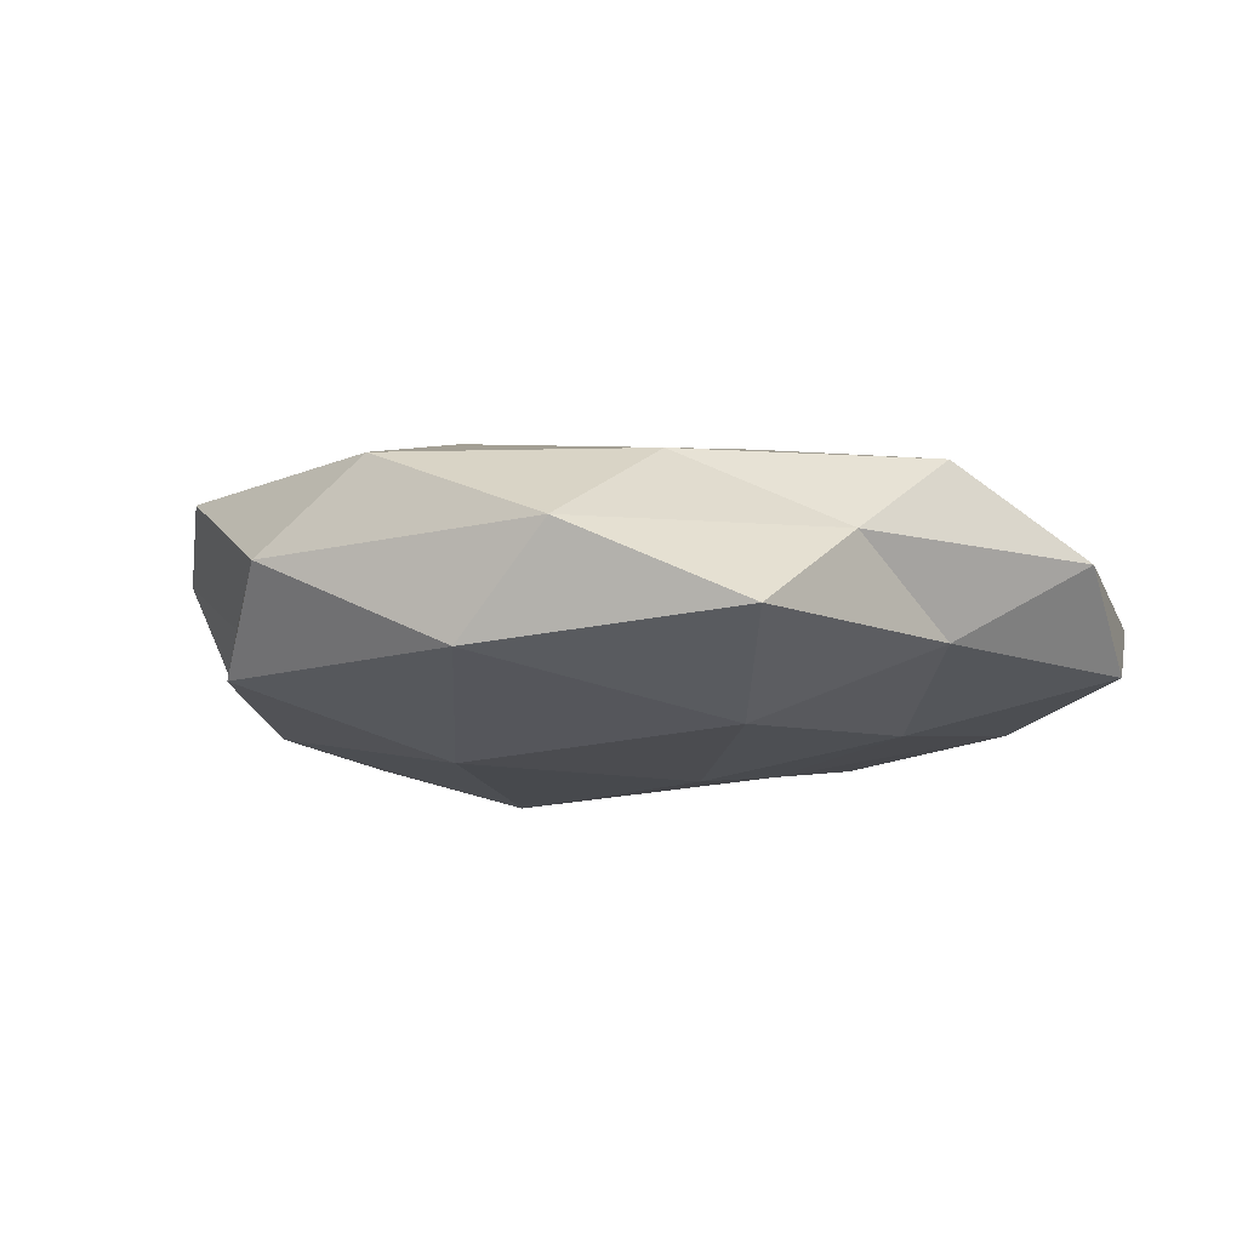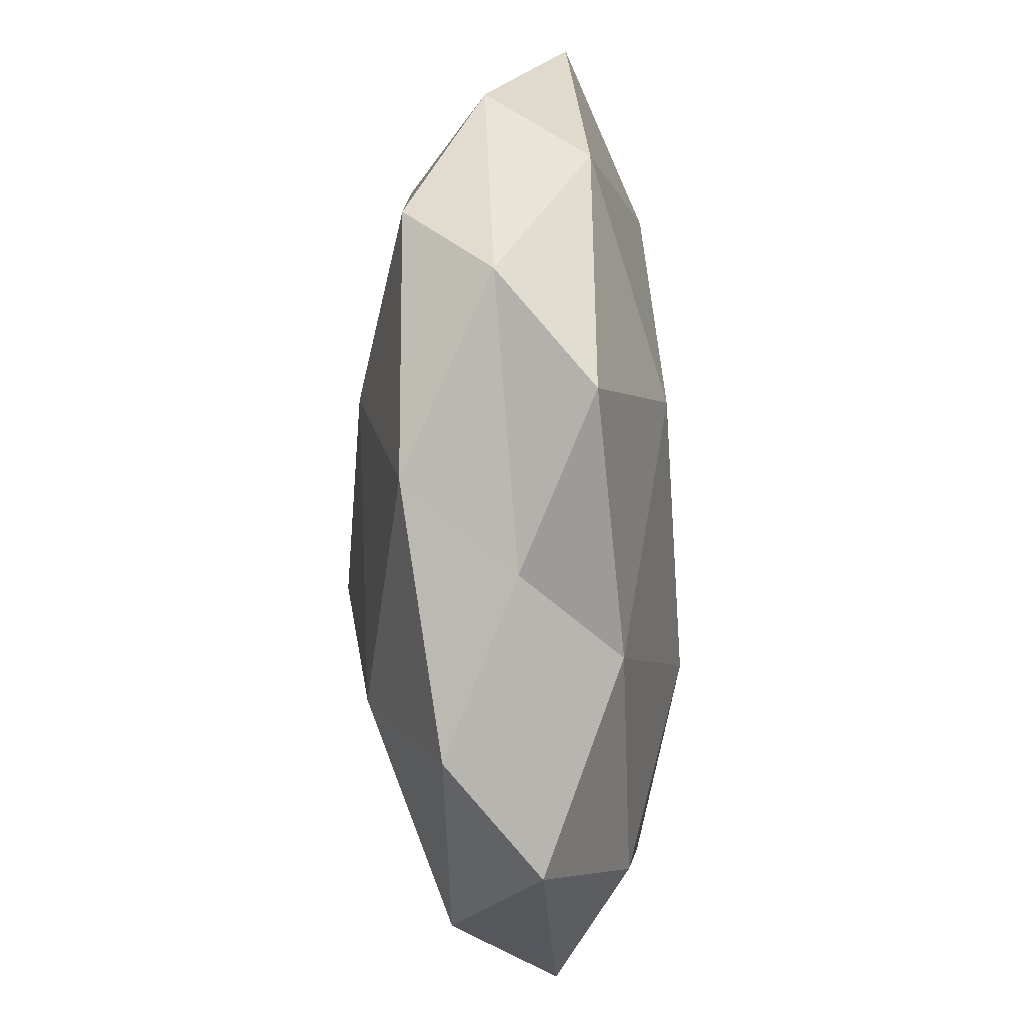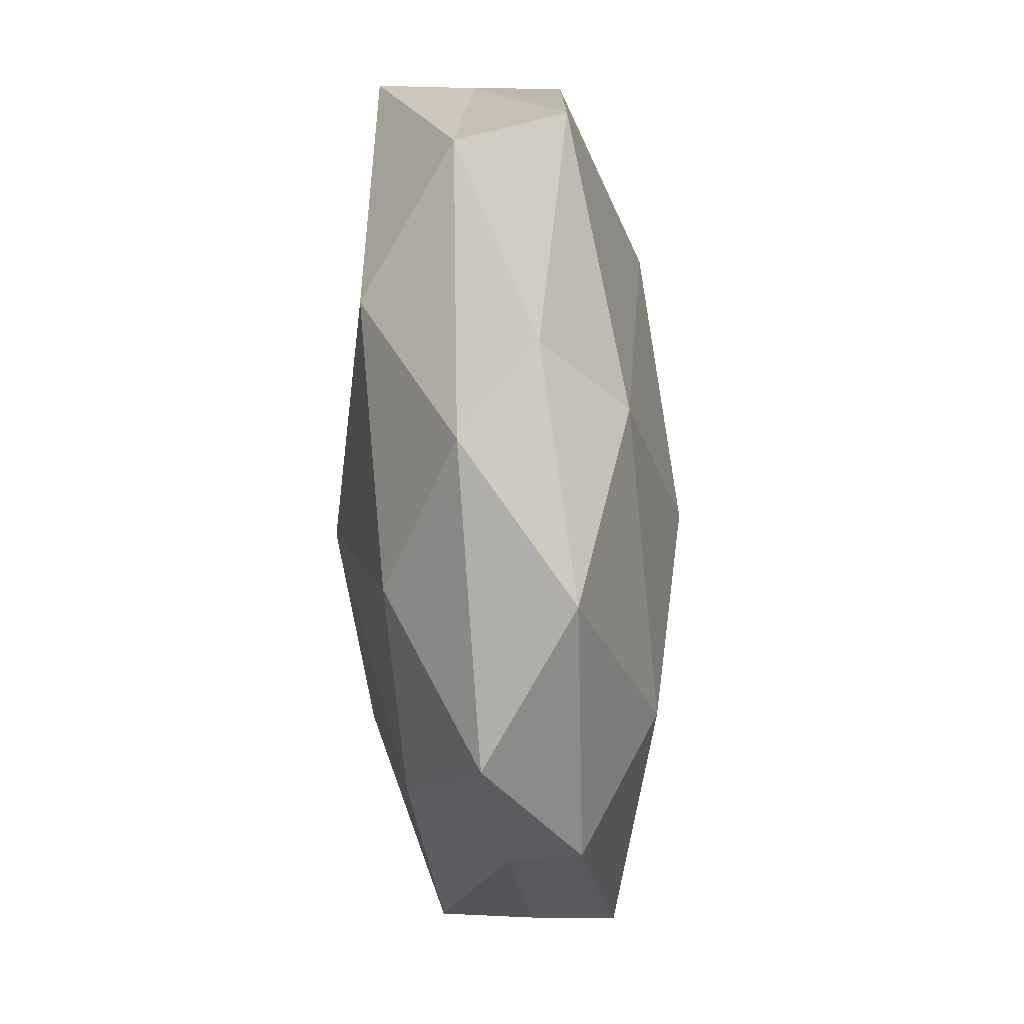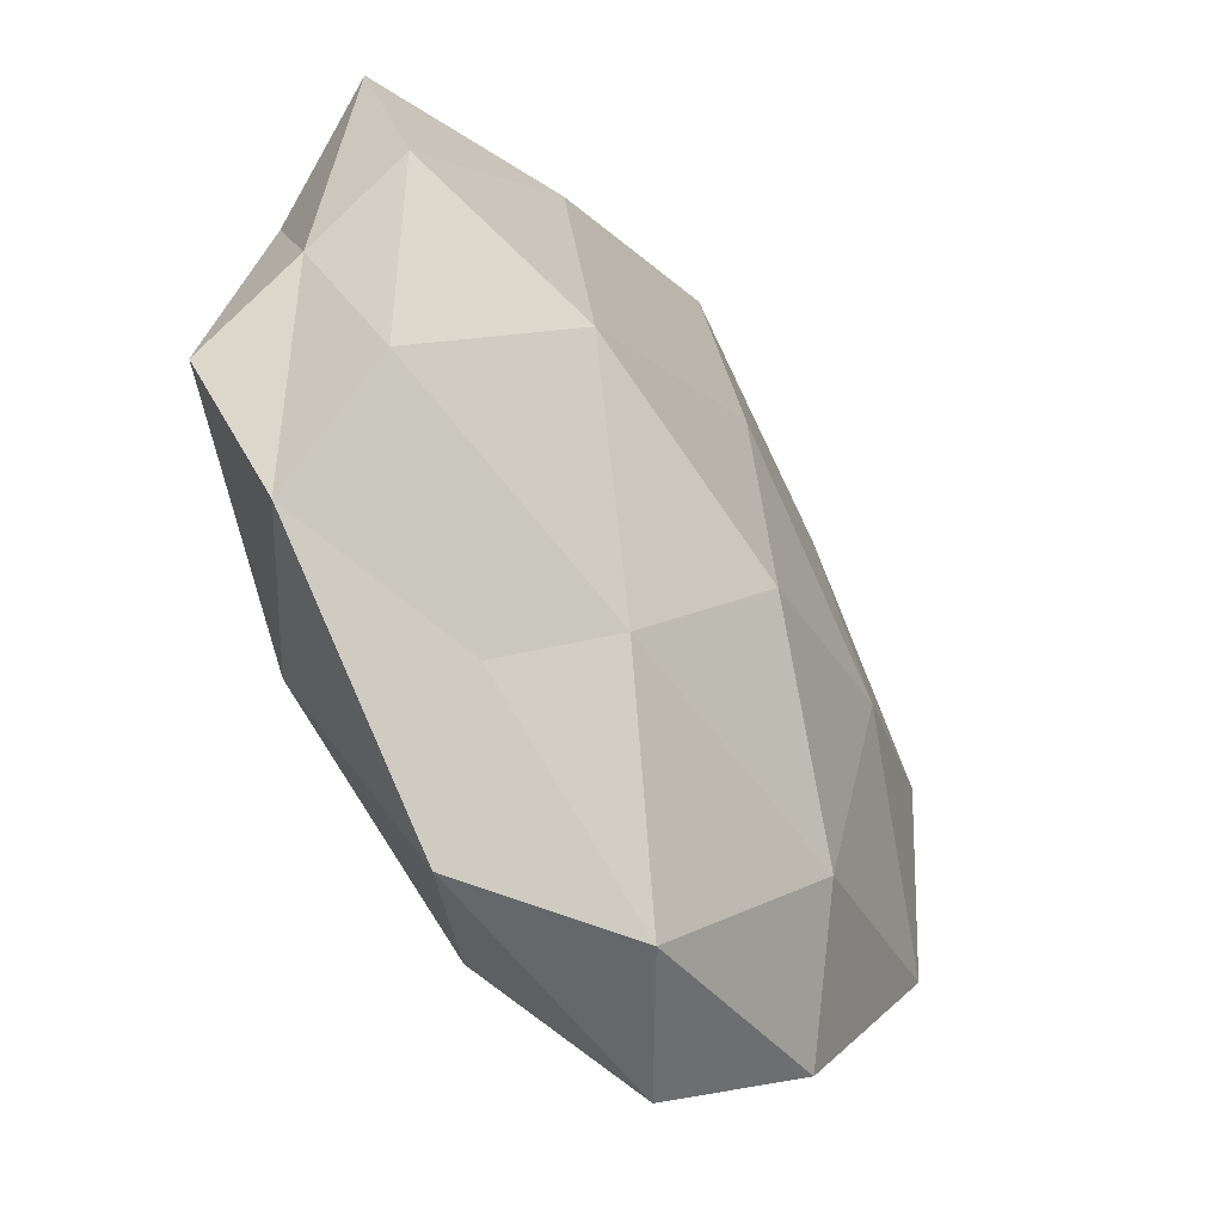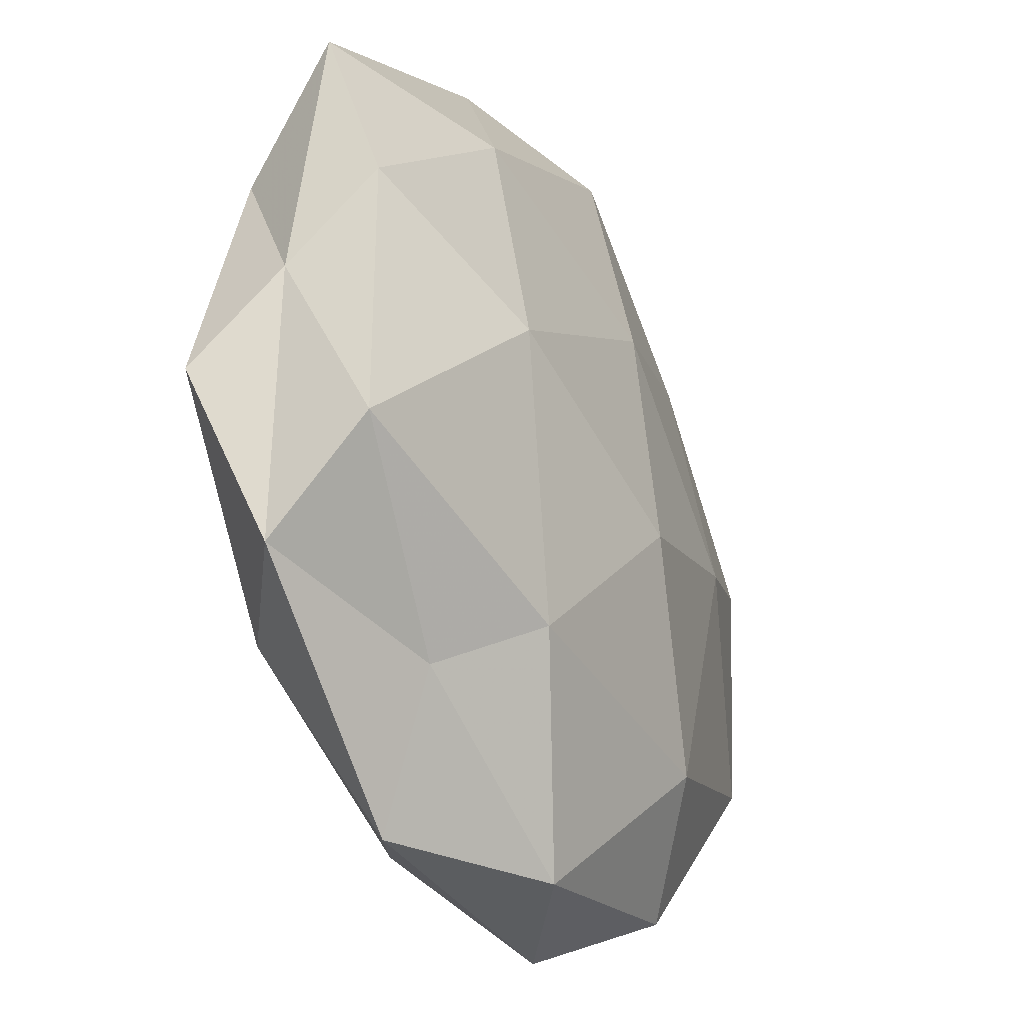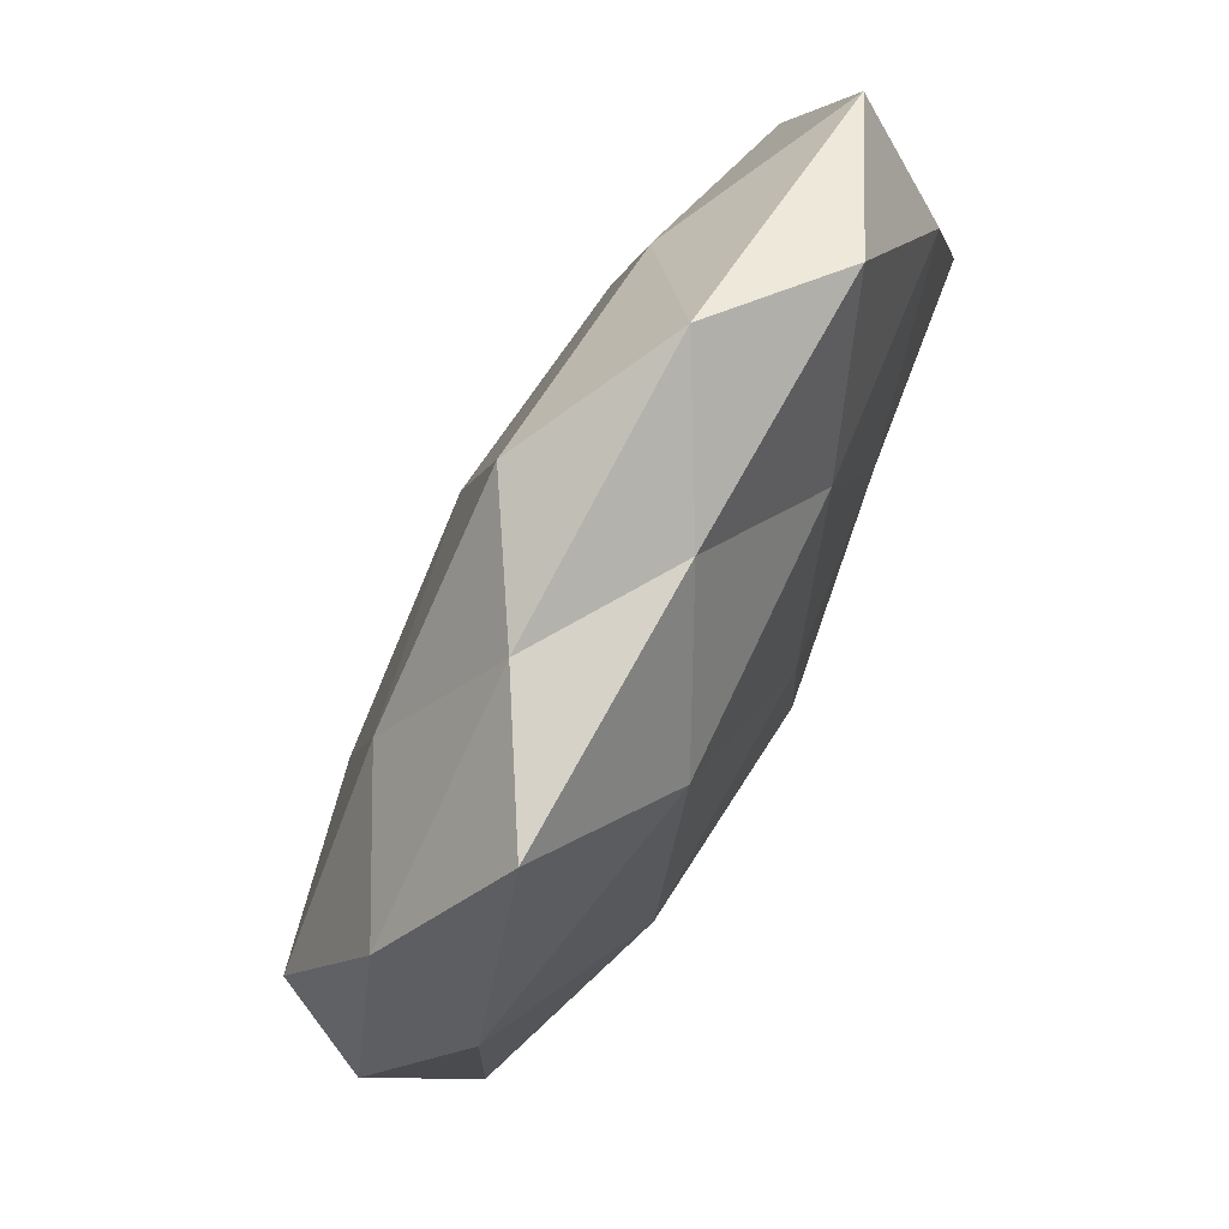
<metadata>
{"format":"obj","ext":"obj","renderer":"f3d","projection":"perspective","resolution":1024,"background":"white","views":[{"elev":-10.2,"azim":132.6,"up":"+Z"},{"elev":-30.0,"azim":92.7,"up":"+Y"},{"elev":-74.9,"azim":-86.7,"up":"+Y"},{"elev":-48.4,"azim":-57.4,"up":"+Y"},{"elev":-32.0,"azim":-63.2,"up":"+Y"},{"elev":79.1,"azim":119.3,"up":"+Y"}]}
</metadata>
<code>
v -0.02552 0.03484 0.01212
v 0.02836 0.03073 0.01188
v -0.02863 0.002918 0.01832
v 0.04803 -0.02213 0.01049
v 0.01785 0.04785 0.002459
v -0.002767 -0.04625 -0.01292
v 0.05161 0.01033 0.01057
v -0.00205 -0.01999 -0.01983
v -0.0446 0.02275 -0.0105
v 0.01777 -0.03337 0.01648
v -0.04969 -0.01833 0.009955
v 0.01555 -0.05467 -0.003381
v 0.0291 -0.04658 0.00693
v -0.05104 0.003377 -0.0007973
v -0.04872 -0.03067 -0.002704
v -0.01733 -0.02956 0.01508
v 0.01795 0.03276 -0.01632
v -0.02931 0.04929 -0.007765
v 0.05037 -0.01283 -0.01072
v 0.02867 0.0003468 0.01734
v -0.02476 0.001791 -0.01573
v 0.04828 0.01999 -0.01041
v 0.03364 0.04805 -0.007488
v 0.002866 0.04877 0.01223
v -0.0006897 0.01034 -0.01903
v -0.03168 -0.03204 -0.01412
v 0.0008899 -0.009588 0.02127
v -0.02063 -0.05312 -0.003678
v 0.02557 -0.03255 -0.01287
v -0.04759 0.03868 0.001242
v -0.001811 -0.05333 0.007916
v 0.02794 -0.0006289 -0.01859
v -0.05303 -0.00836 -0.01165
v 0.05676 -0.001385 8.025e-05
v -0.04928 0.01479 0.009749
v 0.002027 0.02117 0.01808
v 0.03699 -0.02802 -0.001641
v 0.001618 0.04746 -0.007443
v -0.0144 0.0292 -0.01412
v -0.01497 0.05509 0.002521
v -0.02709 -0.03677 0.005356
v 0.04616 0.03119 0.001815
f 10 13 4
f 11 14 15
f 16 3 11
f 7 2 20
f 20 4 7
f 10 4 20
f 23 22 17
f 5 24 2
f 8 21 25
f 6 26 8
f 26 21 8
f 16 27 3
f 16 10 27
f 27 10 20
f 28 6 12
f 28 26 6
f 15 26 28
f 8 29 6
f 12 6 29
f 14 30 9
f 9 30 18
f 31 13 10
f 31 12 13
f 31 10 16
f 28 12 31
f 22 32 17
f 22 19 32
f 25 32 8
f 17 32 25
f 32 29 8
f 32 19 29
f 33 14 9
f 15 14 33
f 9 21 33
f 15 33 26
f 26 33 21
f 34 7 4
f 22 34 19
f 35 3 1
f 11 3 35
f 11 35 14
f 1 30 35
f 14 35 30
f 3 36 1
f 2 36 20
f 1 36 24
f 2 24 36
f 3 27 36
f 20 36 27
f 37 4 13
f 13 12 37
f 12 29 37
f 37 29 19
f 34 4 37
f 19 34 37
f 23 38 5
f 23 17 38
f 18 39 9
f 39 21 9
f 17 25 39
f 39 25 21
f 17 39 38
f 38 39 18
f 24 40 1
f 5 40 24
f 40 30 1
f 40 18 30
f 38 40 5
f 38 18 40
f 41 11 15
f 41 16 11
f 41 15 28
f 41 31 16
f 41 28 31
f 5 2 42
f 42 2 7
f 23 5 42
f 23 42 22
f 42 7 34
f 42 34 22

</code>
